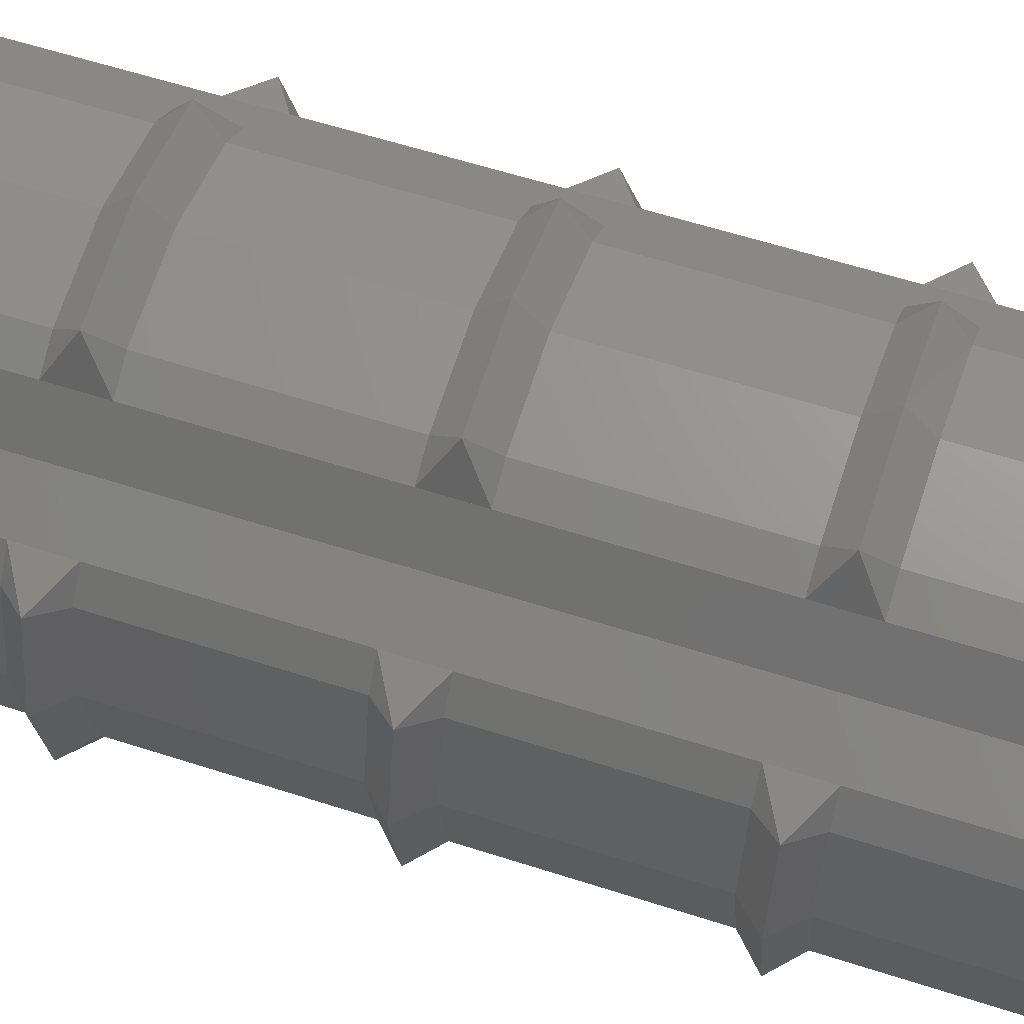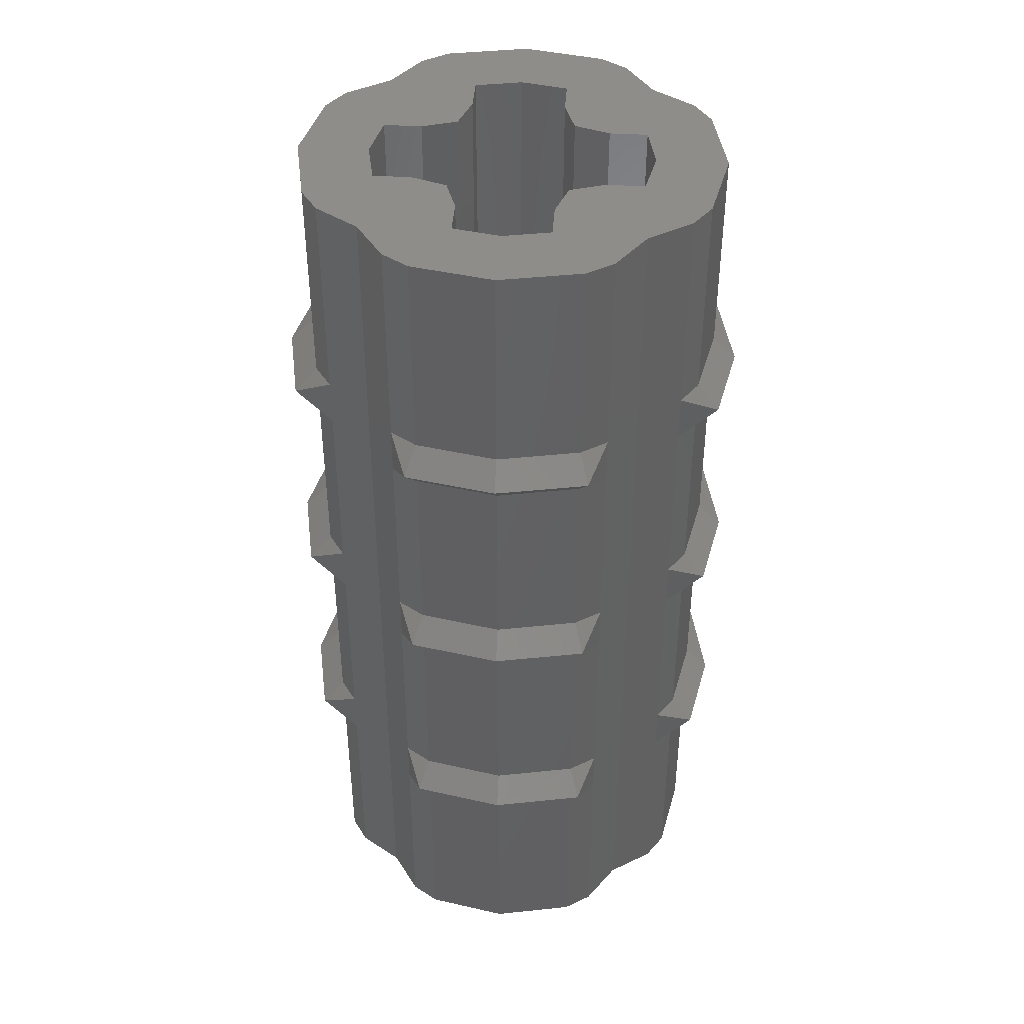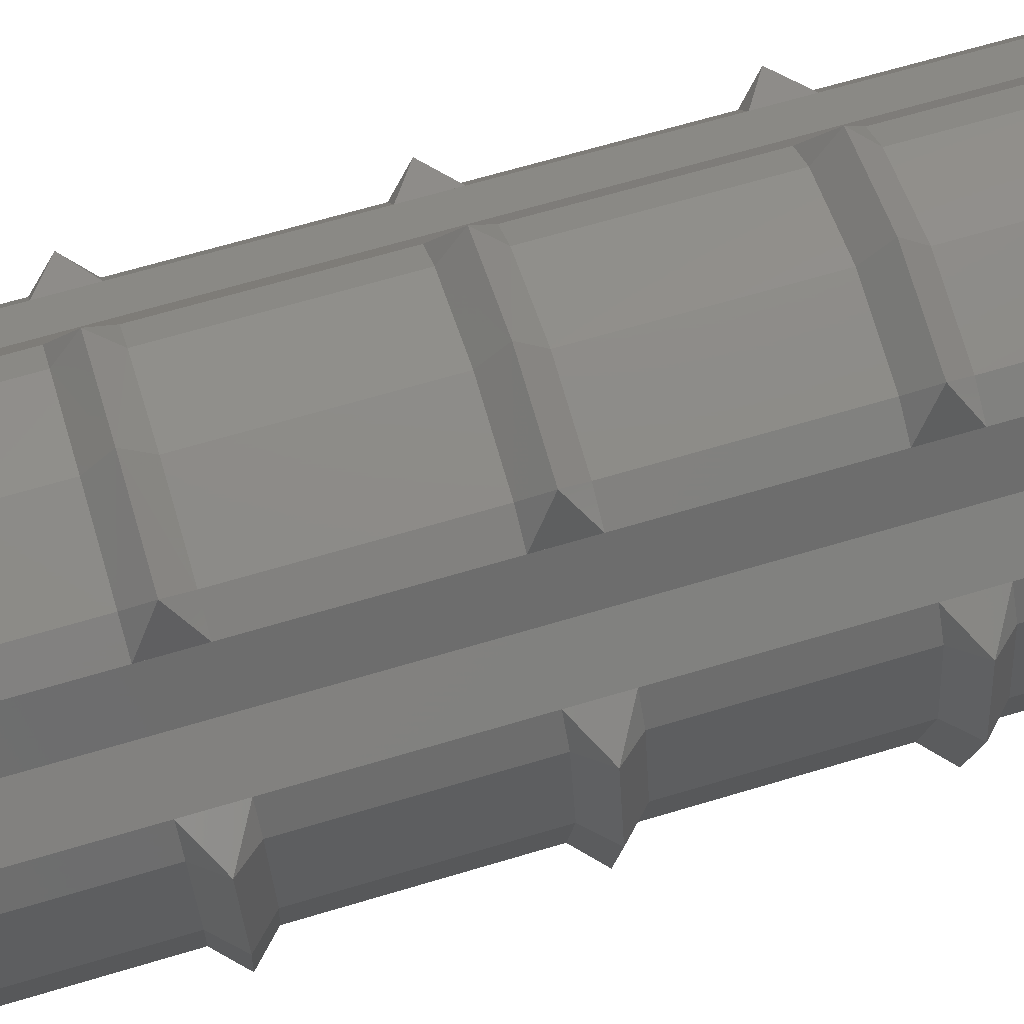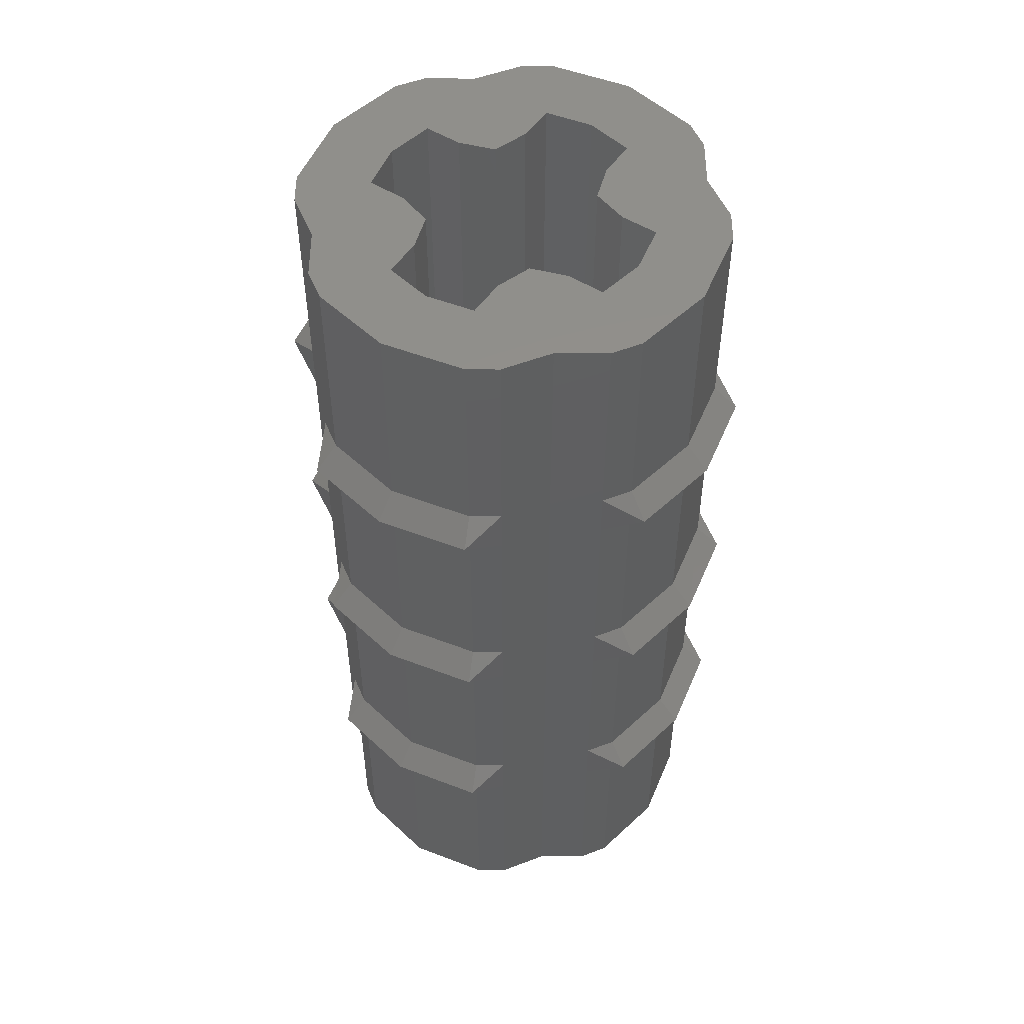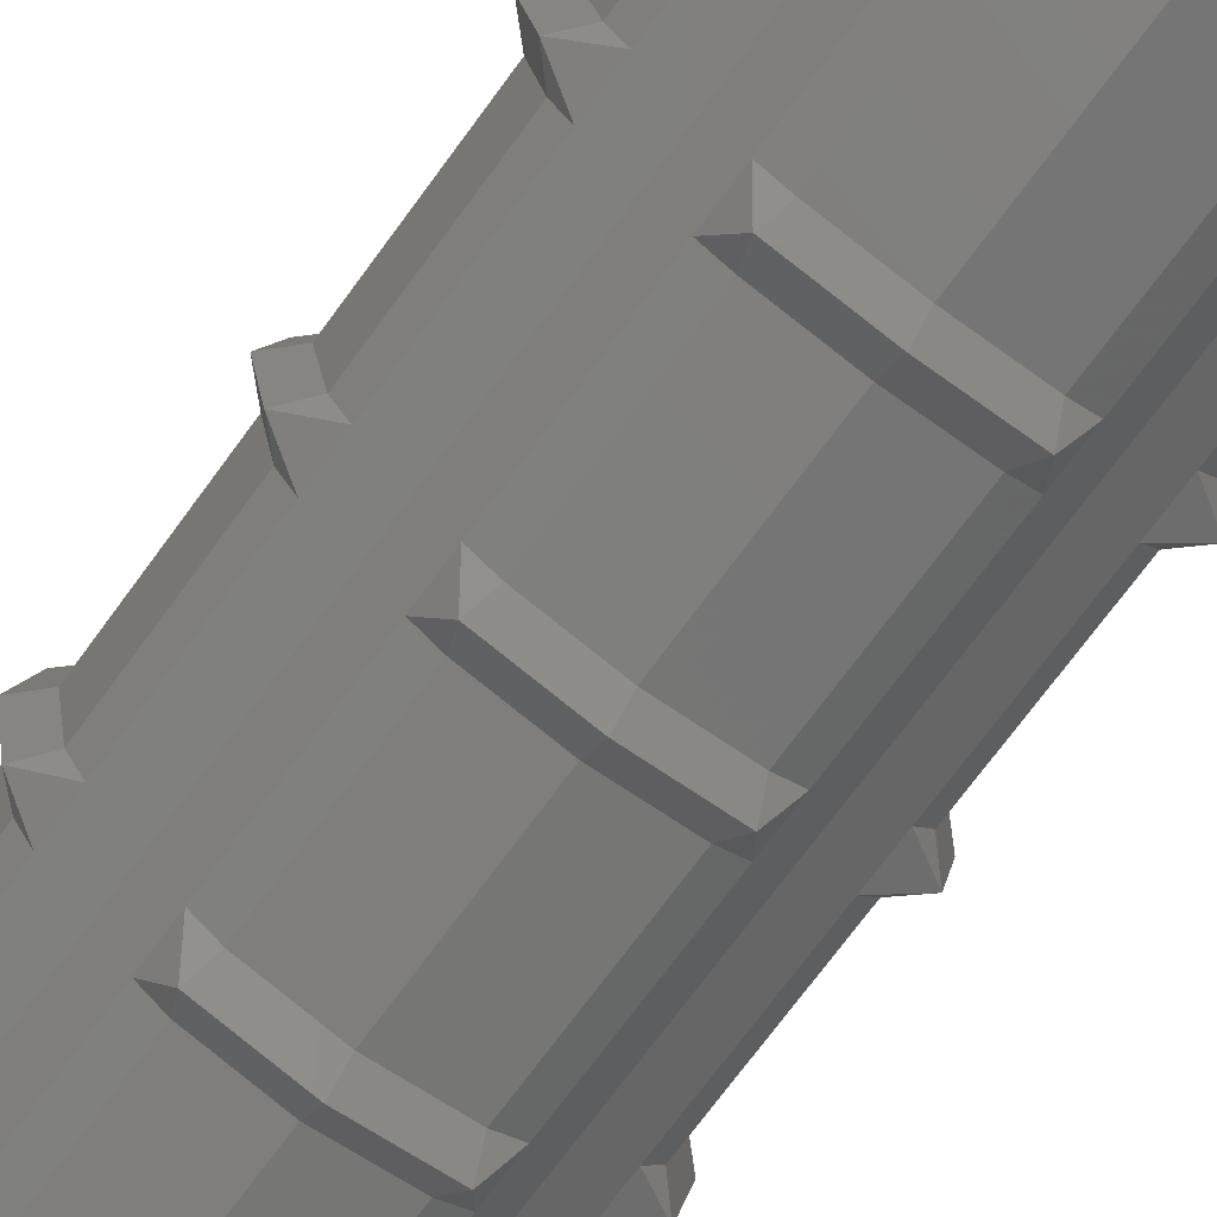
<metadata>
{"format":"stl","ext":"stl","renderer":"f3d","projection":"perspective","resolution":1024,"background":"white","views":[{"elev":58.1,"azim":108.6,"up":"+Y"},{"elev":42.0,"azim":94.1,"up":"+Z"},{"elev":65.2,"azim":73.1,"up":"+Y"},{"elev":52.0,"azim":123.8,"up":"+Z"},{"elev":-74.7,"azim":-36.6,"up":"+Y"}]}
</metadata>
<code>
# stl→obj: 300 verts, 392 faces
v 0.1 -0.1 -0.8
v 0.2217 -0.09184 -0.8
v 0.09184 -0.2217 -0.8
v -0.1 -0.1 -0.8
v -0.09184 -0.2217 -0.8
v -0.2217 -0.09184 -0.8
v -0.2217 0.09184 -0.8
v -0.09184 0.2217 -0.8
v -0.1 0.1 -0.8
v 0.1 0.1 -0.8
v 0.09184 0.2217 -0.8
v 0.2217 0.09184 -0.8
v 0.1697 0.1697 -0.8
v -0.1697 0.1697 -0.8
v -0.1697 -0.1697 -0.8
v 0.1697 -0.1697 -0.8
v 0.1 0.1 0.8
v 0.2217 0.09184 0.8
v 0.09184 0.2217 0.8
v -0.1 0.1 0.8
v -0.09184 0.2217 0.8
v -0.2217 0.09184 0.8
v -0.2217 -0.09184 0.8
v -0.09184 -0.2217 0.8
v -0.1 -0.1 0.8
v 0.1 -0.1 0.8
v 0.09184 -0.2217 0.8
v 0.2217 -0.09184 0.8
v 0.1697 -0.1697 0.8
v -0.1697 -0.1697 0.8
v -0.1697 0.1697 0.8
v 0.1697 0.1697 0.8
v 0.3324 0.1376 -0.36
v 0.3696 0.1532 -0.4
v 0.3028 0.182 -0.36
v 0.3324 0.1376 -0.44
v 0.3028 0.182 -0.44
v 0.3324 -0.1376 -0.44
v 0.3696 -0.1532 -0.4
v 0.3028 -0.182 -0.44
v 0.3324 -0.1376 -0.36
v 0.3028 -0.182 -0.36
v -0.3028 0.182 -0.44
v -0.3696 0.1532 -0.4
v -0.3028 0.182 -0.36
v -0.3324 0.1376 -0.44
v -0.3324 0.1376 -0.36
v -0.3028 -0.182 -0.36
v -0.3696 -0.1532 -0.4
v -0.3028 -0.182 -0.44
v -0.3324 -0.1376 -0.36
v -0.3324 -0.1376 -0.44
v -0.1376 0.3324 -0.36
v -0.1532 0.3696 -0.4
v -0.182 0.3028 -0.36
v -0.1376 0.3324 -0.44
v -0.182 0.3028 -0.44
v 0.1376 0.3324 -0.44
v 0.1532 0.3696 -0.4
v 0.182 0.3028 -0.44
v 0.1376 0.3324 -0.36
v 0.182 0.3028 -0.36
v -0.182 -0.3028 -0.44
v -0.1532 -0.3696 -0.4
v -0.182 -0.3028 -0.36
v -0.1376 -0.3324 -0.44
v -0.1376 -0.3324 -0.36
v 0.182 -0.3028 -0.36
v 0.1532 -0.3696 -0.4
v 0.182 -0.3028 -0.44
v 0.1376 -0.3324 -0.36
v 0.1376 -0.3324 -0.44
v 0.3324 0.1376 0.04
v 0.3696 0.1532 0
v 0.3028 0.182 0.04
v 0.3324 0.1376 -0.04
v 0.3028 0.182 -0.04
v 0.3324 -0.1376 -0.04
v 0.3696 -0.1532 0
v 0.3028 -0.182 -0.04
v 0.3324 -0.1376 0.04
v 0.3028 -0.182 0.04
v -0.3028 0.182 -0.04
v -0.3696 0.1532 0
v -0.3028 0.182 0.04
v -0.3324 0.1376 -0.04
v -0.3324 0.1376 0.04
v -0.3028 -0.182 0.04
v -0.3696 -0.1532 0
v -0.3028 -0.182 -0.04
v -0.3324 -0.1376 0.04
v -0.3324 -0.1376 -0.04
v -0.1376 0.3324 0.04
v -0.1532 0.3696 0
v -0.182 0.3028 0.04
v -0.1376 0.3324 -0.04
v -0.182 0.3028 -0.04
v 0.1376 0.3324 -0.04
v 0.1532 0.3696 0
v 0.182 0.3028 -0.04
v 0.1376 0.3324 0.04
v 0.182 0.3028 0.04
v -0.182 -0.3028 -0.04
v -0.1532 -0.3696 0
v -0.182 -0.3028 0.04
v -0.1376 -0.3324 -0.04
v -0.1376 -0.3324 0.04
v 0.182 -0.3028 0.04
v 0.1532 -0.3696 0
v 0.182 -0.3028 -0.04
v 0.1376 -0.3324 0.04
v 0.1376 -0.3324 -0.04
v 0.3324 0.1376 0.44
v 0.3696 0.1532 0.4
v 0.3028 0.182 0.44
v 0.3324 0.1376 0.36
v 0.3028 0.182 0.36
v 0.3324 -0.1376 0.36
v 0.3696 -0.1532 0.4
v 0.3028 -0.182 0.36
v 0.3324 -0.1376 0.44
v 0.3028 -0.182 0.44
v -0.3028 0.182 0.36
v -0.3696 0.1532 0.4
v -0.3028 0.182 0.44
v -0.3324 0.1376 0.36
v -0.3324 0.1376 0.44
v -0.3028 -0.182 0.44
v -0.3696 -0.1532 0.4
v -0.3028 -0.182 0.36
v -0.3324 -0.1376 0.44
v -0.3324 -0.1376 0.36
v -0.1376 0.3324 0.44
v -0.1532 0.3696 0.4
v -0.182 0.3028 0.44
v -0.1376 0.3324 0.36
v -0.182 0.3028 0.36
v 0.1376 0.3324 0.36
v 0.1532 0.3696 0.4
v 0.182 0.3028 0.36
v 0.1376 0.3324 0.44
v 0.182 0.3028 0.44
v -0.182 -0.3028 0.36
v -0.1532 -0.3696 0.4
v -0.182 -0.3028 0.44
v -0.1376 -0.3324 0.36
v -0.1376 -0.3324 0.44
v 0.182 -0.3028 0.44
v 0.1532 -0.3696 0.4
v 0.182 -0.3028 0.36
v 0.1376 -0.3324 0.44
v 0.1376 -0.3324 0.36
v 0.1696 0.1696 -0.8
v 0.2304 0.2304 -0.8
v 0.3028 0.182 -0.8
v 0.182 0.3028 -0.8
v -0.1696 0.1696 -0.8
v -0.2304 0.2304 -0.8
v -0.182 0.3028 -0.8
v -0.3028 0.182 -0.8
v 0.1696 -0.1696 -0.8
v 0.2304 -0.2304 -0.8
v 0.182 -0.3028 -0.8
v 0.3028 -0.182 -0.8
v -0.1696 -0.1696 -0.8
v -0.2304 -0.2304 -0.8
v -0.3028 -0.182 -0.8
v -0.182 -0.3028 -0.8
v 0.1696 0.1696 0.8
v 0.2304 0.2304 0.8
v 0.182 0.3028 0.8
v 0.3028 0.182 0.8
v -0.1696 0.1696 0.8
v -0.2304 0.2304 0.8
v -0.3028 0.182 0.8
v -0.182 0.3028 0.8
v 0.1696 -0.1696 0.8
v 0.2304 -0.2304 0.8
v 0.3028 -0.182 0.8
v 0.182 -0.3028 0.8
v -0.1696 -0.1696 0.8
v -0.2304 -0.2304 0.8
v -0.182 -0.3028 0.8
v -0.3028 -0.182 0.8
v 0.36 0 -0.8
v 0.3324 0.1376 -0.8
v 0.3324 0.1376 0.8
v 0.36 0 0.8
v 0.1376 0.3324 -0.8
v 0.1376 0.3324 0.8
v 0 0.36 -0.8
v 0 0.36 0.8
v -0.3324 0.1376 0.8
v -0.3324 0.1376 -0.8
v -0.36 0 -0.8
v -0.36 0 0.8
v -0.1376 0.3324 0.8
v -0.1376 0.3324 -0.8
v 0.3324 -0.1376 0.8
v 0.3324 -0.1376 -0.8
v 0.1376 -0.3324 0.8
v 0.1376 -0.3324 -0.8
v 0 -0.36 0.8
v 0 -0.36 -0.8
v -0.3324 -0.1376 -0.8
v -0.3324 -0.1376 0.8
v -0.1376 -0.3324 -0.8
v -0.1376 -0.3324 0.8
v 0.2241 -0.08 -0.8
v 0.16 -0.08 -0.8
v 0.08 -0.16 -0.8
v 0.08 -0.2241 -0.8
v -0.08 -0.16 -0.8
v -0.08 -0.2241 -0.8
v -0.2241 -0.08 -0.8
v -0.16 -0.08 -0.8
v -0.16 0.08 -0.8
v -0.2241 0.08 -0.8
v -0.08 0.2241 -0.8
v -0.08 0.16 -0.8
v 0.08 0.2241 -0.8
v 0.08 0.16 -0.8
v 0.2241 0.08 -0.8
v 0.16 0.08 -0.8
v 0.2241 0.08 0.8
v 0.16 0.08 0.8
v 0.08 0.16 0.8
v 0.08 0.2241 0.8
v -0.08 0.16 0.8
v -0.08 0.2241 0.8
v -0.2241 0.08 0.8
v -0.16 0.08 0.8
v -0.16 -0.08 0.8
v -0.2241 -0.08 0.8
v -0.08 -0.2241 0.8
v -0.08 -0.16 0.8
v 0.08 -0.2241 0.8
v 0.08 -0.16 0.8
v 0.2241 -0.08 0.8
v 0.16 -0.08 0.8
v 0.24 0 0.8
v 0.24 0 -0.8
v 0 -0.24 -0.8
v 0 -0.24 0.8
v -0.24 0 -0.8
v -0.24 0 0.8
v 0 0.24 -0.8
v 0 0.24 0.8
v 0.36 0 -0.36
v 0.4 0 -0.4
v 0.36 0 -0.44
v -0.36 0 -0.44
v -0.4 0 -0.4
v -0.36 0 -0.36
v 0 0.36 -0.36
v 0 0.4 -0.4
v 0 0.36 -0.44
v 0 -0.36 -0.44
v 0 -0.4 -0.4
v 0 -0.36 -0.36
v 0.36 0 0.04
v 0.4 0 0
v 0.36 0 -0.04
v -0.36 0 -0.04
v -0.4 0 0
v -0.36 0 0.04
v 0 0.36 0.04
v 0 0.4 0
v 0 0.36 -0.04
v 0 -0.36 -0.04
v 0 -0.4 0
v 0 -0.36 0.04
v 0.36 0 0.44
v 0.4 0 0.4
v 0.36 0 0.36
v -0.36 0 0.36
v -0.4 0 0.4
v -0.36 0 0.44
v 0 0.36 0.44
v 0 0.4 0.4
v 0 0.36 0.36
v 0 -0.36 0.36
v 0 -0.4 0.4
v 0 -0.36 0.44
v 0.2216 0.092 -0.8
v 0.092 0.2216 -0.8
v -0.092 0.2216 -0.8
v -0.2216 0.092 -0.8
v 0.092 -0.2216 -0.8
v 0.2216 -0.092 -0.8
v -0.2216 -0.092 -0.8
v -0.092 -0.2216 -0.8
v 0.092 0.2216 0.8
v 0.2216 0.092 0.8
v -0.2216 0.092 0.8
v -0.092 0.2216 0.8
v 0.2216 -0.092 0.8
v 0.092 -0.2216 0.8
v -0.092 -0.2216 0.8
v -0.2216 -0.092 0.8
f 1 2 3
f 4 5 6
f 7 8 9
f 10 11 12
f 11 13 12
f 7 14 8
f 5 15 6
f 2 16 3
f 17 18 19
f 20 21 22
f 23 24 25
f 26 27 28
f 27 29 28
f 23 30 24
f 21 31 22
f 18 32 19
f 33 34 35
f 36 37 34
f 35 34 37
f 38 39 40
f 41 42 39
f 40 39 42
f 43 44 45
f 44 43 46
f 45 44 47
f 48 49 50
f 49 48 51
f 50 49 52
f 53 54 55
f 56 57 54
f 55 54 57
f 58 59 60
f 61 62 59
f 60 59 62
f 63 64 65
f 64 63 66
f 65 64 67
f 68 69 70
f 69 68 71
f 70 69 72
f 73 74 75
f 76 77 74
f 75 74 77
f 78 79 80
f 81 82 79
f 80 79 82
f 83 84 85
f 84 83 86
f 85 84 87
f 88 89 90
f 89 88 91
f 90 89 92
f 93 94 95
f 96 97 94
f 95 94 97
f 98 99 100
f 101 102 99
f 100 99 102
f 103 104 105
f 104 103 106
f 105 104 107
f 108 109 110
f 109 108 111
f 110 109 112
f 113 114 115
f 116 117 114
f 115 114 117
f 118 119 120
f 121 122 119
f 120 119 122
f 123 124 125
f 124 123 126
f 125 124 127
f 128 129 130
f 129 128 131
f 130 129 132
f 133 134 135
f 136 137 134
f 135 134 137
f 138 139 140
f 141 142 139
f 140 139 142
f 143 144 145
f 144 143 146
f 145 144 147
f 148 149 150
f 149 148 151
f 150 149 152
f 153 154 155
f 156 154 153
f 157 158 159
f 160 158 157
f 161 162 163
f 164 162 161
f 165 166 167
f 168 166 165
f 169 170 171
f 172 170 169
f 173 174 175
f 176 174 173
f 177 178 179
f 180 178 177
f 181 182 183
f 184 182 181
f 185 186 187
f 185 187 188
f 186 155 172
f 186 172 187
f 155 154 170
f 155 170 172
f 154 156 171
f 154 171 170
f 156 189 190
f 156 190 171
f 189 191 192
f 189 192 190
f 193 194 195
f 193 195 196
f 175 160 194
f 175 194 193
f 174 158 160
f 174 160 175
f 176 159 158
f 176 158 174
f 197 198 159
f 197 159 176
f 192 191 198
f 192 198 197
f 199 200 185
f 199 185 188
f 179 164 200
f 179 200 199
f 178 162 164
f 178 164 179
f 180 163 162
f 180 162 178
f 201 202 163
f 201 163 180
f 203 204 202
f 203 202 201
f 195 205 206
f 195 206 196
f 205 167 184
f 205 184 206
f 167 166 182
f 167 182 184
f 166 168 183
f 166 183 182
f 168 207 208
f 168 208 183
f 207 204 203
f 207 203 208
f 209 2 1
f 209 1 210
f 211 1 3
f 211 3 212
f 4 213 214
f 4 214 5
f 4 6 215
f 4 215 216
f 7 9 217
f 7 217 218
f 8 219 220
f 8 220 9
f 221 11 10
f 221 10 222
f 12 223 224
f 12 224 10
f 225 18 17
f 225 17 226
f 227 17 19
f 227 19 228
f 20 229 230
f 20 230 21
f 20 22 231
f 20 231 232
f 23 25 233
f 23 233 234
f 24 235 236
f 24 236 25
f 237 27 26
f 237 26 238
f 28 239 240
f 28 240 26
f 241 242 209
f 241 209 239
f 239 209 210
f 239 210 240
f 240 210 1
f 240 1 26
f 26 1 211
f 26 211 238
f 238 211 212
f 238 212 237
f 237 212 243
f 237 243 244
f 235 244 243
f 235 243 214
f 235 214 213
f 235 213 236
f 236 213 4
f 236 4 25
f 25 4 216
f 25 216 233
f 233 216 215
f 233 215 234
f 234 215 245
f 234 245 246
f 246 245 218
f 246 218 231
f 231 218 217
f 231 217 232
f 232 217 9
f 232 9 20
f 20 9 220
f 20 220 229
f 220 219 230
f 220 230 229
f 230 219 247
f 230 247 248
f 228 248 247
f 228 247 221
f 228 221 222
f 228 222 227
f 227 222 10
f 227 10 17
f 17 10 224
f 17 224 226
f 224 223 225
f 224 225 226
f 225 223 242
f 225 242 241
f 33 249 250
f 33 250 34
f 250 251 36
f 250 36 34
f 38 251 250
f 38 250 39
f 250 249 41
f 250 41 39
f 44 46 252
f 44 252 253
f 44 253 254
f 44 254 47
f 49 51 254
f 49 254 253
f 49 253 252
f 49 252 52
f 53 255 256
f 53 256 54
f 256 257 56
f 256 56 54
f 58 257 256
f 58 256 59
f 256 255 61
f 256 61 59
f 64 66 258
f 64 258 259
f 64 259 260
f 64 260 67
f 69 71 260
f 69 260 259
f 69 259 258
f 69 258 72
f 73 261 262
f 73 262 74
f 262 263 76
f 262 76 74
f 78 263 262
f 78 262 79
f 262 261 81
f 262 81 79
f 84 86 264
f 84 264 265
f 84 265 266
f 84 266 87
f 89 91 266
f 89 266 265
f 89 265 264
f 89 264 92
f 93 267 268
f 93 268 94
f 268 269 96
f 268 96 94
f 98 269 268
f 98 268 99
f 268 267 101
f 268 101 99
f 104 106 270
f 104 270 271
f 104 271 272
f 104 272 107
f 109 111 272
f 109 272 271
f 109 271 270
f 109 270 112
f 113 273 274
f 113 274 114
f 274 275 116
f 274 116 114
f 118 275 274
f 118 274 119
f 274 273 121
f 274 121 119
f 124 126 276
f 124 276 277
f 124 277 278
f 124 278 127
f 129 131 278
f 129 278 277
f 129 277 276
f 129 276 132
f 133 279 280
f 133 280 134
f 280 281 136
f 280 136 134
f 138 281 280
f 138 280 139
f 280 279 141
f 280 141 139
f 144 146 282
f 144 282 283
f 144 283 284
f 144 284 147
f 149 151 284
f 149 284 283
f 149 283 282
f 149 282 152
f 186 185 242
f 186 242 285
f 153 155 186
f 153 186 285
f 286 189 156
f 286 156 153
f 191 189 286
f 191 286 247
f 247 287 198
f 247 198 191
f 157 159 198
f 157 198 287
f 288 194 160
f 288 160 157
f 288 245 195
f 288 195 194
f 243 289 202
f 243 202 204
f 161 163 202
f 161 202 289
f 290 200 164
f 290 164 161
f 290 242 185
f 290 185 200
f 205 195 245
f 205 245 291
f 165 167 205
f 165 205 291
f 292 207 168
f 292 168 165
f 204 207 292
f 204 292 243
f 248 293 190
f 248 190 192
f 169 171 190
f 169 190 293
f 294 187 172
f 294 172 169
f 294 241 188
f 294 188 187
f 193 196 246
f 193 246 295
f 173 175 193
f 173 193 295
f 296 197 176
f 296 176 173
f 192 197 296
f 192 296 248
f 199 188 241
f 199 241 297
f 177 179 199
f 177 199 297
f 298 201 180
f 298 180 177
f 203 201 298
f 203 298 244
f 244 299 208
f 244 208 203
f 181 183 208
f 181 208 299
f 300 206 184
f 300 184 181
f 300 246 196
f 300 196 206

</code>
